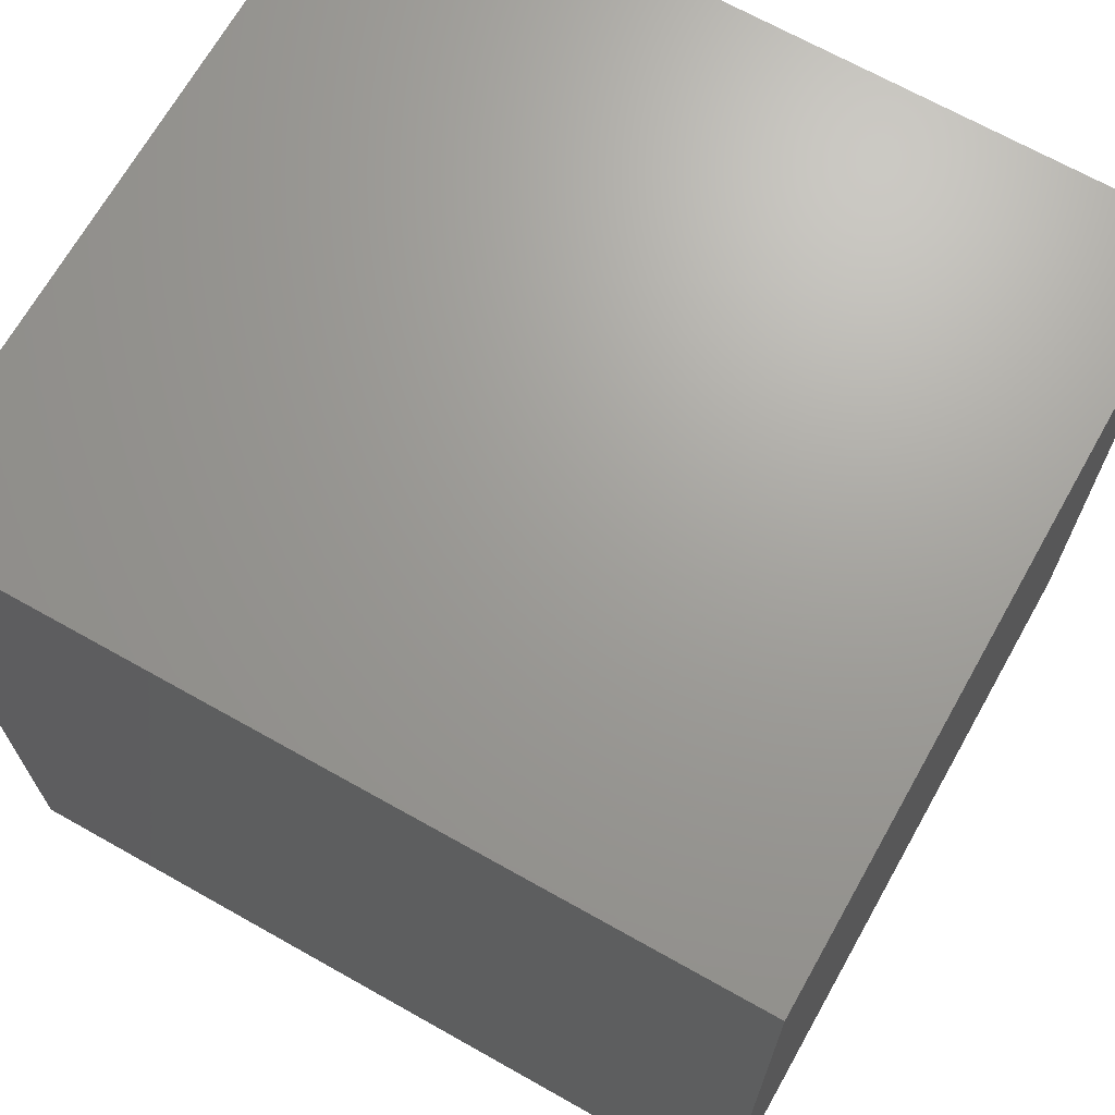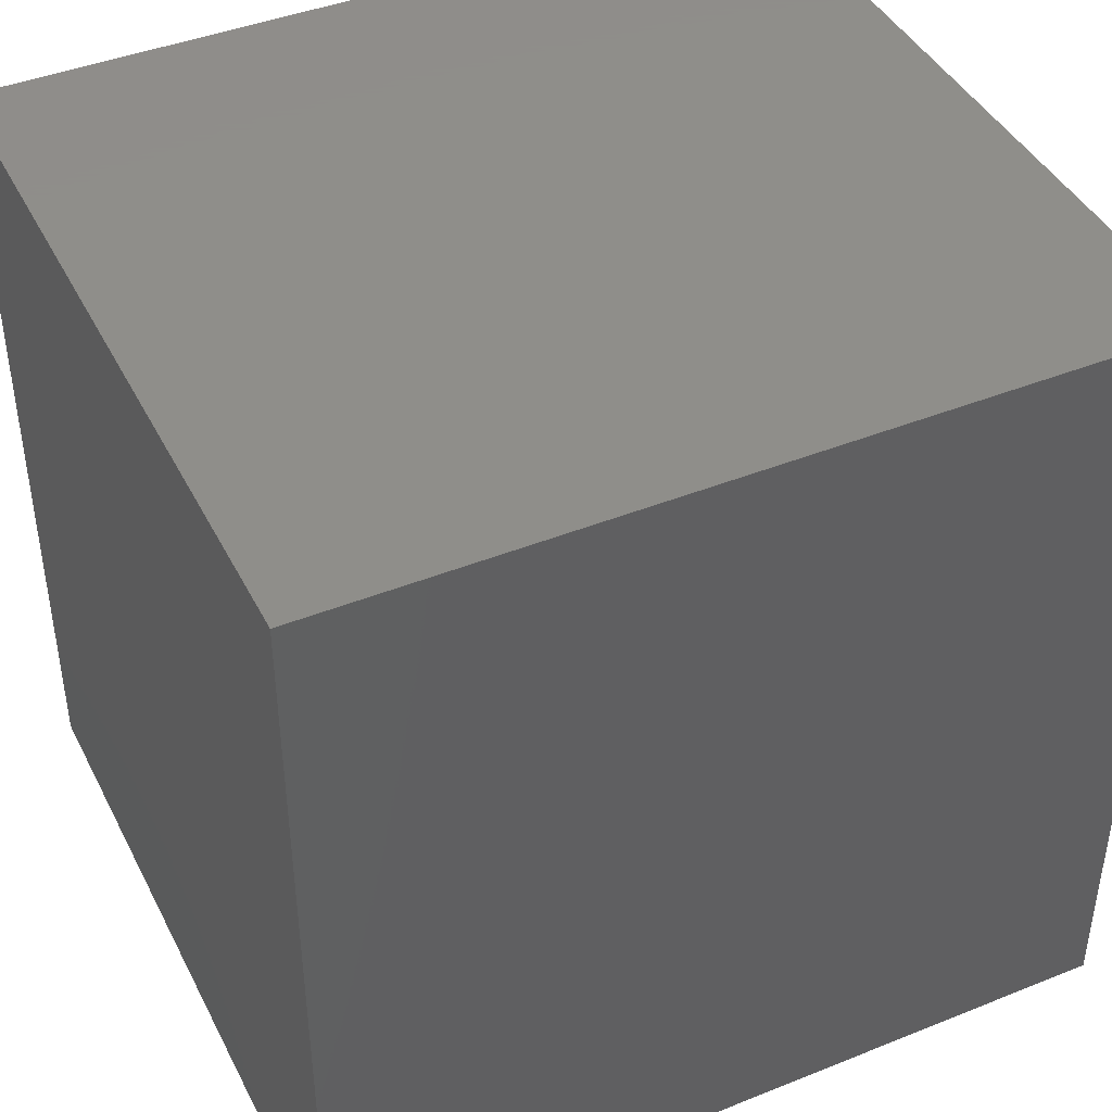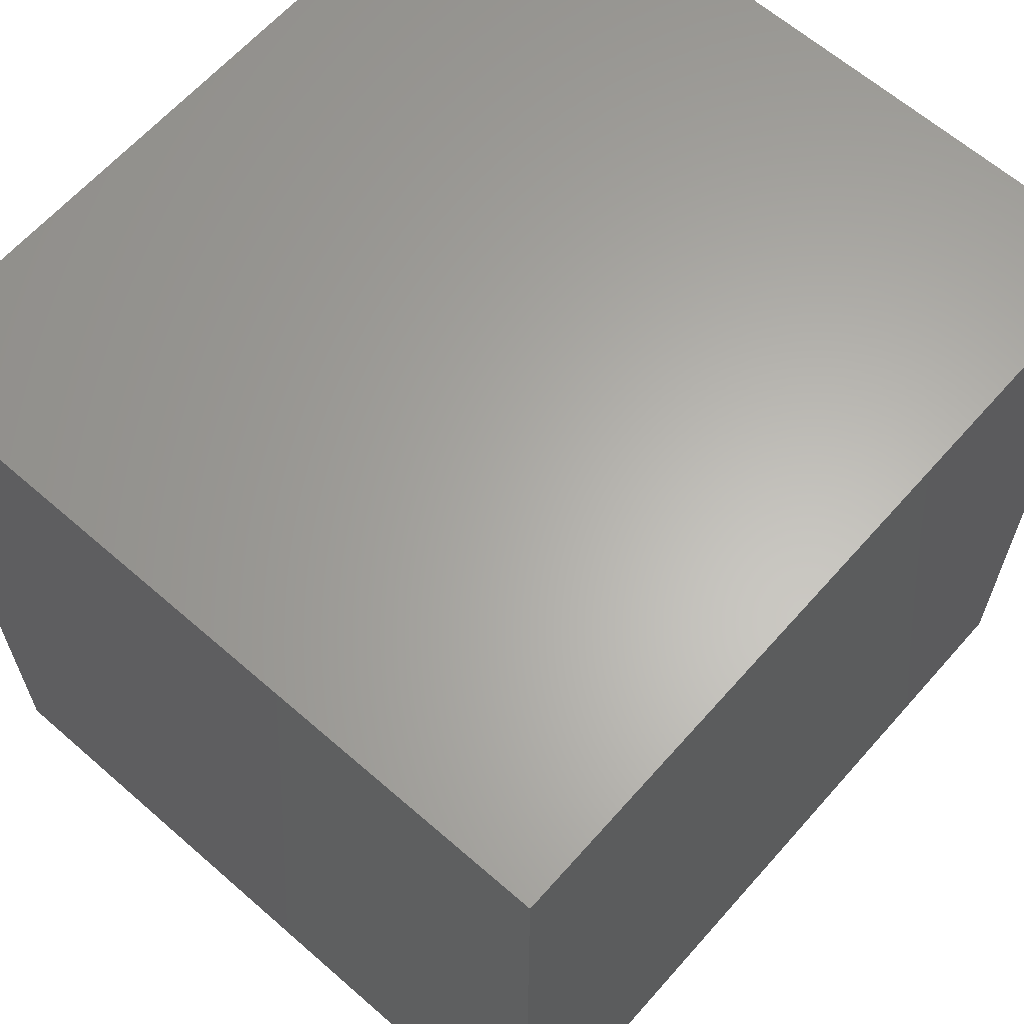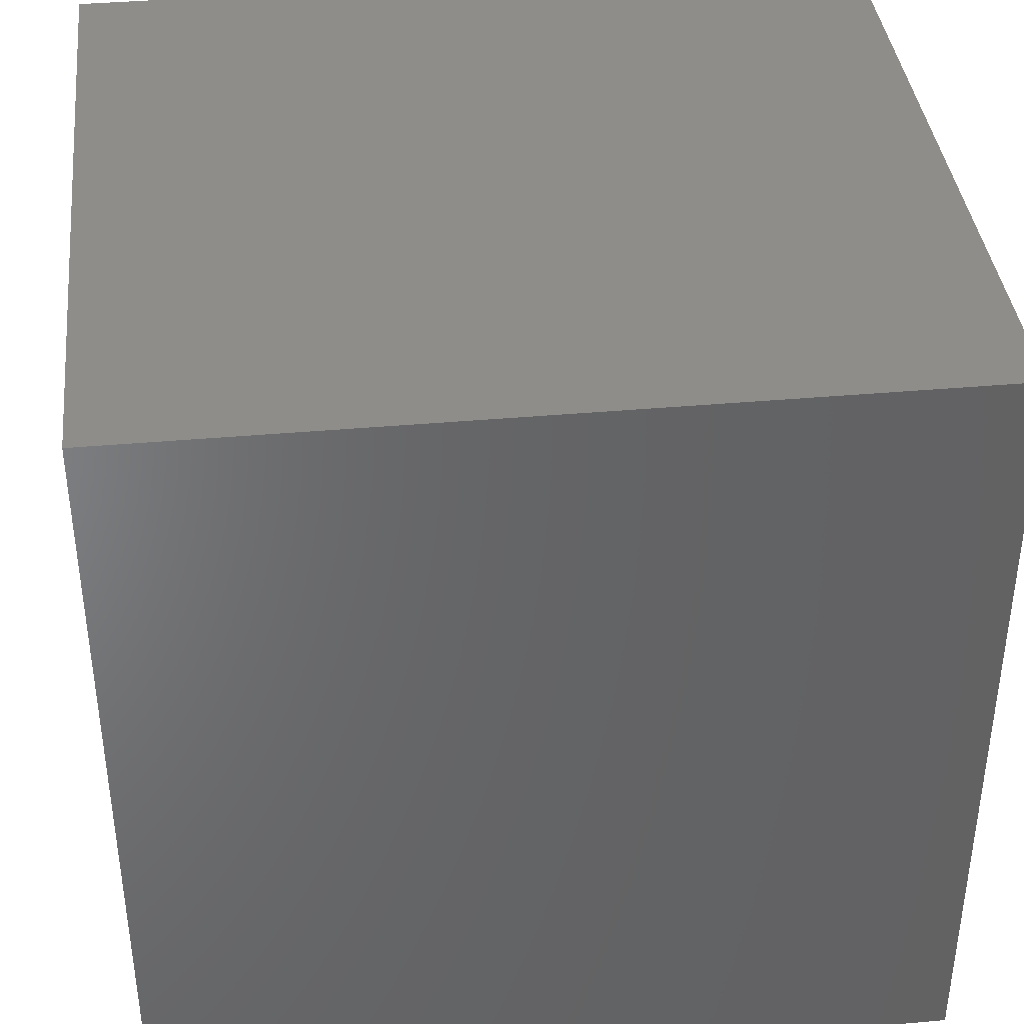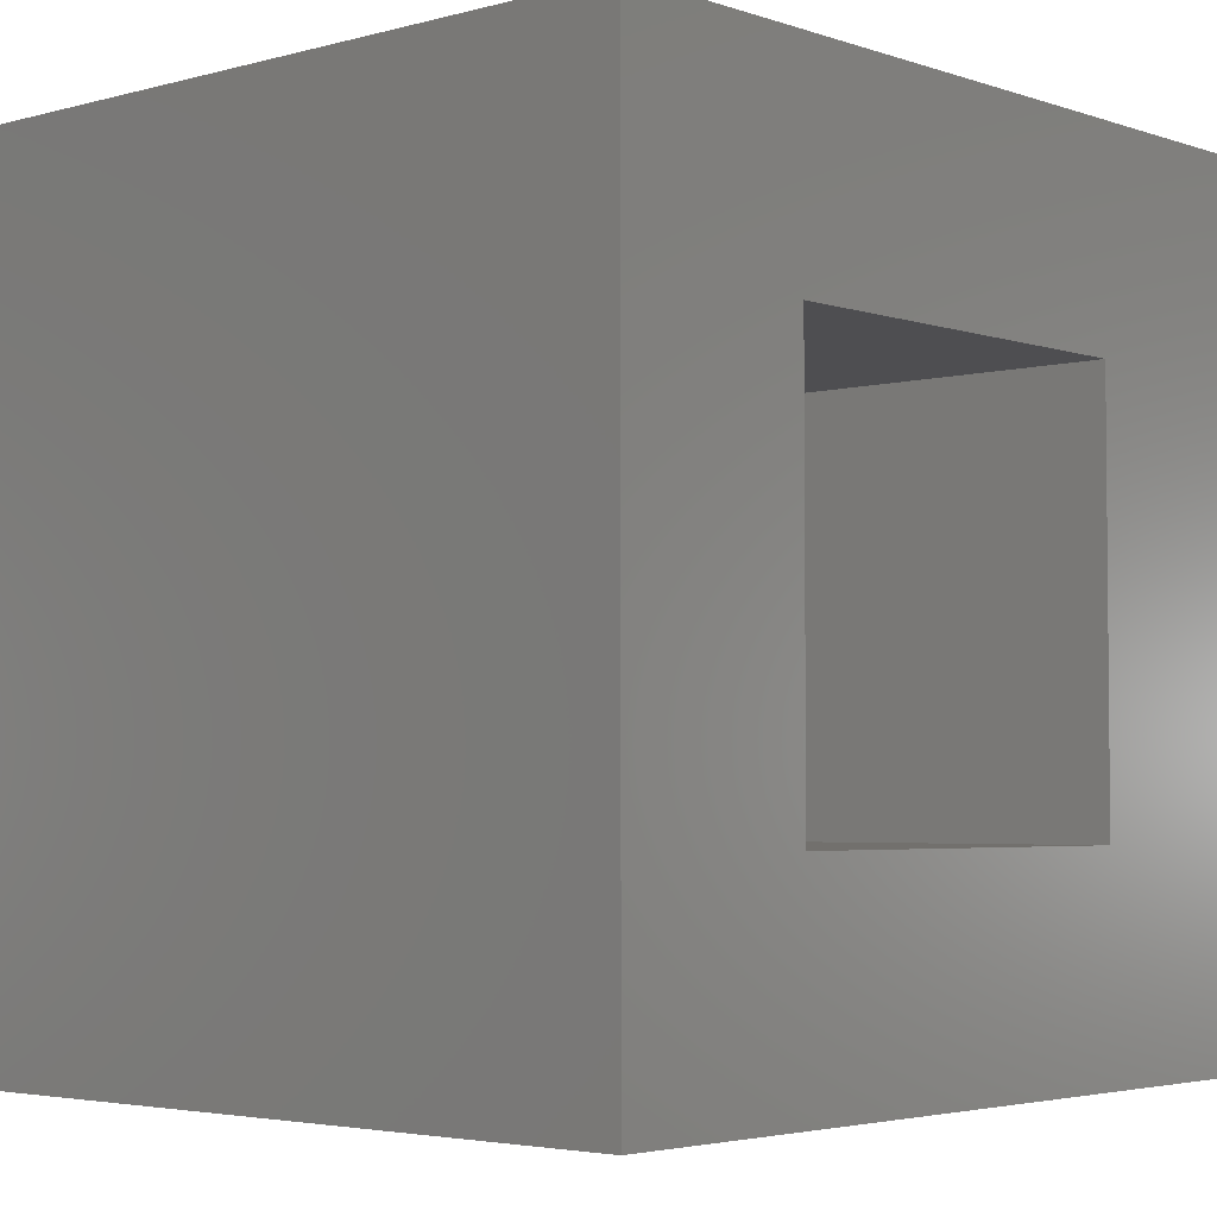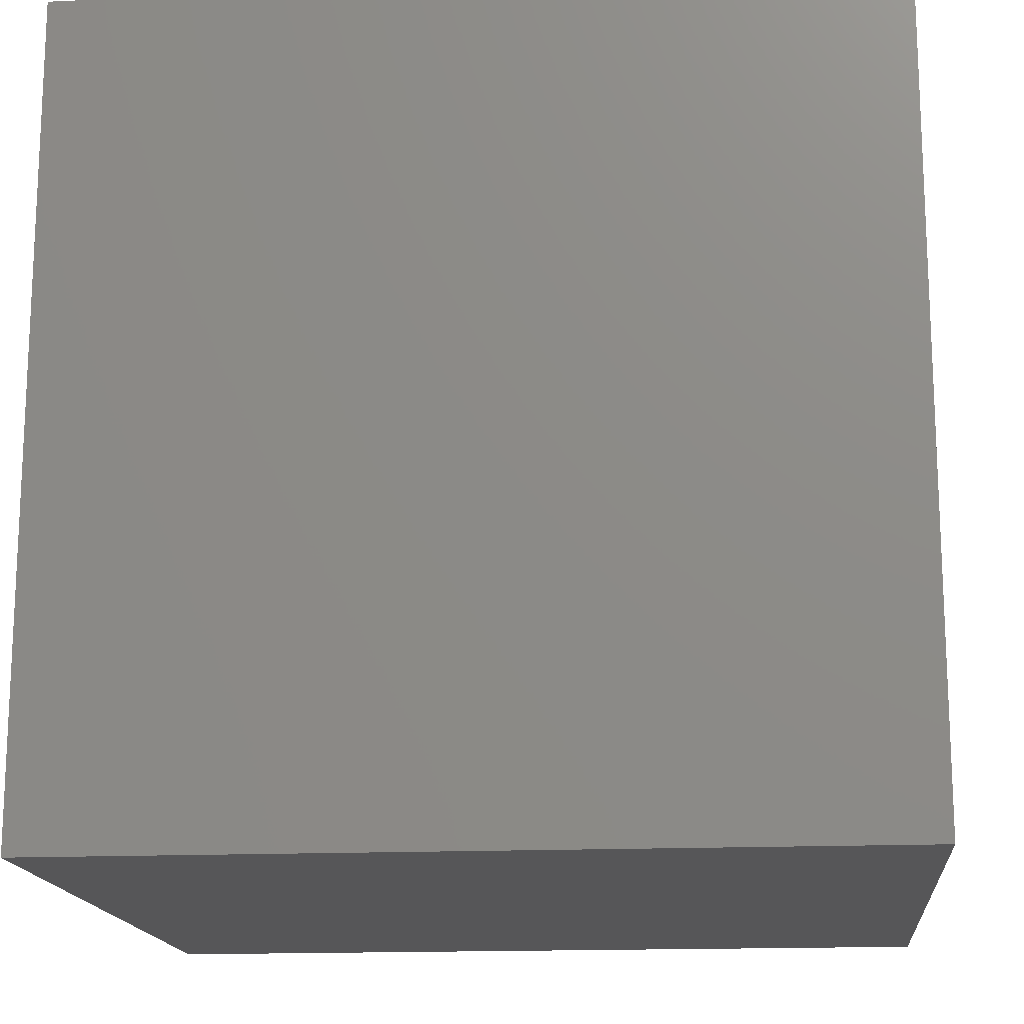
<metadata>
{"format":"stl","ext":"stl","renderer":"f3d","projection":"perspective","resolution":1024,"background":"white","views":[{"elev":68.7,"azim":-60.6,"up":"+Z"},{"elev":42.8,"azim":-115.5,"up":"+Y"},{"elev":63.5,"azim":-138.6,"up":"+Y"},{"elev":39.0,"azim":-96.4,"up":"+Z"},{"elev":-3.6,"azim":42.0,"up":"+Y"},{"elev":-16.0,"azim":-84.6,"up":"+Y"}]}
</metadata>
<code>
# stl→obj: 145 verts, 286 faces
v 0.4543 0.3996 0.5938
v 0.4327 0.3975 0.75
v 0.4327 0.3975 0.5938
v 0.412 0.3912 0.75
v 0.412 0.3912 0.5938
v 0.3929 0.381 0.75
v 0.3929 0.381 0.5938
v 0.3761 0.3672 0.75
v 0.3761 0.3672 0.5938
v 0.3624 0.3505 0.75
v 0.3624 0.3505 0.5938
v 0.3522 0.3314 0.75
v 0.3522 0.3314 0.5938
v 0.3459 0.3106 0.75
v 0.3459 0.3106 0.5938
v 0.3438 0.2891 0.75
v 0.3438 0.2891 0.5938
v 0.4543 0.3996 0.75
v 0.4758 0.3975 0.5938
v 0.4758 0.3975 0.75
v 0.4966 0.3912 0.5938
v 0.4966 0.3912 0.75
v 0.5157 0.381 0.5938
v 0.5157 0.381 0.75
v 0.5324 0.3672 0.5938
v 0.5324 0.3672 0.75
v 0.5462 0.3505 0.5938
v 0.5462 0.3505 0.75
v 0.5564 0.3314 0.5938
v 0.5564 0.3314 0.75
v 0.5627 0.3106 0.5938
v 0.5627 0.3106 0.75
v 0.5648 0.2891 0.5938
v 0.5648 0.2891 0.75
v 0.4543 0.1785 0.5938
v 0.4758 0.1807 0.75
v 0.4758 0.1807 0.5938
v 0.4966 0.1869 0.75
v 0.4966 0.1869 0.5938
v 0.5157 0.1972 0.75
v 0.5157 0.1972 0.5938
v 0.5324 0.2109 0.75
v 0.5324 0.2109 0.5938
v 0.5462 0.2277 0.75
v 0.5462 0.2277 0.5938
v 0.5564 0.2468 0.75
v 0.5564 0.2468 0.5938
v 0.5627 0.2675 0.75
v 0.5627 0.2675 0.5938
v 0.4543 0.1785 0.75
v 0.4327 0.1807 0.5938
v 0.4327 0.1807 0.75
v 0.412 0.1869 0.5938
v 0.412 0.1869 0.75
v 0.3929 0.1972 0.5938
v 0.3929 0.1972 0.75
v 0.3761 0.2109 0.5938
v 0.3761 0.2109 0.75
v 0.3624 0.2277 0.5938
v 0.3624 0.2277 0.75
v 0.3522 0.2468 0.5938
v 0.3522 0.2468 0.75
v 0.3459 0.2675 0.5938
v 0.3459 0.2675 0.75
v 0.75 0.5938 0.5938
v 0.75 0.1562 0.5938
v 0.3374 0.5234 0.5938
v 0.3363 0.536 0.5938
v 0.3329 0.5482 0.5938
v 0.3275 0.5597 0.5938
v 0.3201 0.5699 0.5938
v 0.311 0.5787 0.5938
v 0.3005 0.5858 0.5938
v 0.2889 0.5908 0.5938
v 0.2766 0.5938 0.5938
v 0.1562 0.1562 0.5938
v 0.2007 0.4962 0.5938
v 0.2073 0.484 0.5938
v 0.2161 0.4732 0.5938
v 0.2269 0.4644 0.5938
v 0.2392 0.4578 0.5938
v 0.2525 0.4538 0.5938
v 0.2664 0.4524 0.5938
v 0.1562 0.5938 0.5938
v 0.2561 0.5938 0.5938
v 0.2438 0.5908 0.5938
v 0.2322 0.5858 0.5938
v 0.2217 0.5787 0.5938
v 0.2126 0.5699 0.5938
v 0.2052 0.5597 0.5938
v 0.1998 0.5482 0.5938
v 0.1964 0.536 0.5938
v 0.1953 0.5234 0.5938
v 0.1967 0.5096 0.5938
v 0.3361 0.5096 0.5938
v 0.2802 0.4538 0.5938
v 0.2936 0.4578 0.5938
v 0.3058 0.4644 0.5938
v 0.3166 0.4732 0.5938
v 0.3254 0.484 0.5938
v 0.332 0.4962 0.5938
v 0.75 0.5938 0.1562
v 0.1562 0.5938 0.1562
v 0.2802 0.5931 0.75
v 0.2664 0.5945 0.75
v 0.2007 0.5506 0.75
v 0.1967 0.5373 0.75
v 0.2073 0.5629 0.75
v 0.2161 0.5737 0.75
v 0.2269 0.5825 0.75
v 0.2392 0.5891 0.75
v 0.2525 0.5931 0.75
v 0.2936 0.5891 0.75
v 0.3058 0.5825 0.75
v 0.3166 0.5737 0.75
v 0.3254 0.5629 0.75
v 0.332 0.5506 0.75
v 0.3361 0.5373 0.75
v 0.1953 0.5234 0.75
v 0.3374 0.5234 0.75
v 0.2802 0.4538 0.75
v 0.2936 0.4578 0.75
v 0.3058 0.4644 0.75
v 0.3166 0.4732 0.75
v 0.3254 0.484 0.75
v 0.332 0.4962 0.75
v 0.3361 0.5096 0.75
v 0.2664 0.4524 0.75
v 0.2525 0.4538 0.75
v 0.2392 0.4578 0.75
v 0.2269 0.4644 0.75
v 0.2161 0.4732 0.75
v 0.2073 0.484 0.75
v 0.2007 0.4962 0.75
v 0.1967 0.5096 0.75
v 0.75 0.8125 -0.0625
v 0.75 -0.0625 -0.0625
v 0.75 0.1562 0.1562
v 0.75 -0.0625 0.8125
v 0.75 0.8125 0.8125
v 0.1562 0.1562 0.1562
v -0.0625 -0.0625 -0.0625
v -0.0625 -0.0625 0.8125
v -0.0625 0.8125 -0.0625
v -0.0625 0.8125 0.8125
f 1 2 3
f 3 2 4
f 3 4 5
f 5 4 6
f 5 6 7
f 7 6 8
f 7 8 9
f 9 8 10
f 9 10 11
f 11 10 12
f 11 12 13
f 13 12 14
f 13 14 15
f 15 14 16
f 15 16 17
f 2 1 18
f 18 1 19
f 18 19 20
f 20 19 21
f 20 21 22
f 22 21 23
f 22 23 24
f 24 23 25
f 24 25 26
f 26 25 27
f 26 27 28
f 28 27 29
f 28 29 30
f 30 29 31
f 30 31 32
f 32 31 33
f 32 33 34
f 35 36 37
f 37 36 38
f 37 38 39
f 39 38 40
f 39 40 41
f 41 40 42
f 41 42 43
f 43 42 44
f 43 44 45
f 45 44 46
f 45 46 47
f 47 46 48
f 47 48 49
f 49 48 34
f 49 34 33
f 36 35 50
f 50 35 51
f 50 51 52
f 52 51 53
f 52 53 54
f 54 53 55
f 54 55 56
f 56 55 57
f 56 57 58
f 58 57 59
f 58 59 60
f 60 59 61
f 60 61 62
f 62 61 63
f 62 63 64
f 64 63 17
f 64 17 16
f 65 66 31
f 65 31 29
f 65 29 27
f 65 27 25
f 65 25 23
f 65 23 21
f 65 21 19
f 65 19 67
f 65 67 68
f 65 68 69
f 65 69 70
f 65 70 71
f 65 71 72
f 65 72 73
f 65 73 74
f 65 74 75
f 76 77 78
f 76 78 79
f 76 79 80
f 76 80 81
f 76 81 82
f 76 82 83
f 76 83 17
f 76 17 63
f 76 63 61
f 76 61 59
f 76 59 57
f 76 57 55
f 76 55 53
f 76 53 51
f 76 51 35
f 84 85 86
f 84 86 87
f 84 87 88
f 84 88 89
f 84 89 90
f 84 90 91
f 84 91 92
f 84 92 93
f 84 93 94
f 84 94 77
f 84 77 76
f 66 76 35
f 66 35 37
f 66 37 39
f 66 39 41
f 66 41 43
f 66 43 45
f 66 45 47
f 66 47 49
f 66 49 33
f 66 33 31
f 67 19 1
f 67 1 3
f 67 3 5
f 67 5 7
f 67 7 9
f 67 9 11
f 67 11 13
f 67 13 15
f 67 15 17
f 67 17 95
f 17 83 96
f 17 96 97
f 17 97 98
f 17 98 99
f 17 99 100
f 17 100 101
f 17 101 95
f 18 20 2
f 4 2 20
f 22 4 20
f 6 4 22
f 24 6 22
f 38 54 40
f 52 54 38
f 36 52 38
f 50 52 36
f 54 56 40
f 40 56 58
f 40 58 42
f 42 58 60
f 42 60 44
f 44 60 62
f 44 62 46
f 46 62 64
f 46 64 48
f 48 64 16
f 48 16 34
f 34 16 14
f 34 14 32
f 32 14 12
f 32 12 30
f 30 12 10
f 30 10 28
f 28 10 8
f 28 8 26
f 26 8 6
f 26 6 24
f 102 65 75
f 102 75 85
f 102 85 84
f 102 84 103
f 74 104 75
f 104 105 75
f 91 106 107
f 106 91 90
f 90 108 106
f 108 90 89
f 89 109 108
f 109 89 88
f 88 110 109
f 87 110 88
f 111 110 87
f 86 111 87
f 112 111 86
f 74 113 104
f 113 74 73
f 73 114 113
f 114 73 72
f 72 115 114
f 71 115 72
f 116 115 71
f 70 116 71
f 117 116 70
f 69 117 70
f 118 117 69
f 85 75 105
f 85 105 112
f 85 112 86
f 91 107 92
f 92 107 119
f 92 119 93
f 69 68 118
f 118 68 67
f 118 67 120
f 83 121 96
f 96 121 122
f 96 122 97
f 97 122 123
f 97 123 98
f 98 123 124
f 98 124 99
f 99 124 125
f 99 125 100
f 100 125 126
f 100 126 101
f 101 126 127
f 101 127 95
f 95 127 120
f 95 120 67
f 121 83 128
f 128 83 82
f 128 82 129
f 129 82 81
f 129 81 130
f 130 81 80
f 130 80 131
f 131 80 79
f 131 79 132
f 132 79 78
f 132 78 133
f 133 78 77
f 133 77 134
f 134 77 94
f 134 94 135
f 135 94 93
f 135 93 119
f 105 104 112
f 111 112 104
f 113 111 104
f 110 111 113
f 114 110 113
f 109 110 114
f 115 109 114
f 108 109 115
f 116 108 115
f 124 132 125
f 131 132 124
f 123 131 124
f 130 131 123
f 122 130 123
f 129 130 122
f 121 129 122
f 128 129 121
f 132 133 125
f 125 133 134
f 125 134 126
f 126 134 135
f 126 135 127
f 127 135 119
f 127 119 120
f 120 119 107
f 120 107 118
f 118 107 106
f 118 106 117
f 117 106 108
f 117 108 116
f 136 102 137
f 137 102 138
f 137 138 139
f 139 138 66
f 139 66 140
f 140 66 65
f 140 65 136
f 136 65 102
f 76 66 141
f 141 66 138
f 103 141 102
f 102 141 138
f 142 137 143
f 143 137 139
f 136 144 140
f 140 144 145
f 144 142 145
f 145 142 143
f 142 144 137
f 137 144 136
f 143 139 145
f 145 139 140
f 103 84 141
f 141 84 76

</code>
